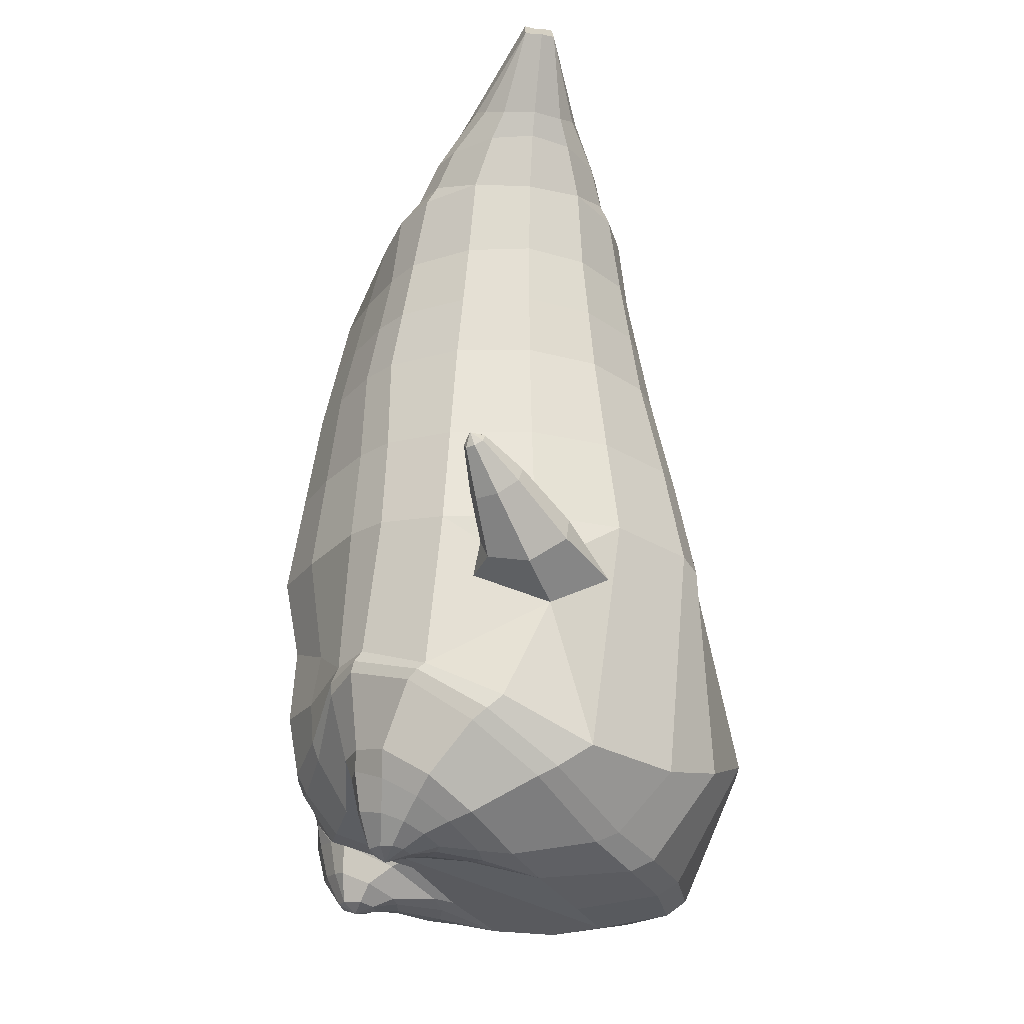
<metadata>
{"format":"obj","ext":"obj","renderer":"f3d","projection":"perspective","resolution":1024,"background":"white","views":[{"elev":-24.6,"azim":78.2,"up":"+Y"}]}
</metadata>
<code>
o korok
v 0 -0.7372 0.3345
v 0 0.6233 0.2958
v -0.2329 -0.6473 0.3495
v -0.2624 0.6284 0.2488
v -0.3023 -0.6452 0.3369
v -0.3536 0.6834 0.1959
v -0.39 -0.6688 0.2952
v -0.4419 0.6735 0.103
v -0.4275 -0.7287 0.2058
v -0.48 0.6635 0.000905
v -0.395 -0.791 0.1123
v -0.4419 0.6736 -0.1012
v -0.3023 -0.8459 0.007888
v -0.3536 0.6836 -0.194
v -0.2329 -0.8741 -0.06271
v -0.2624 0.6287 -0.247
v -0 -0.9137 -0.2486
v -0 0.6237 -0.294
v 0 0.5089 0.3436
v -0.2452 0.5089 0.2804
v -0.3246 0.509 0.2432
v -0.4157 0.509 0.132
v -0.45 0.5091 0.000807
v -0.4157 0.5092 -0.1304
v -0.3246 0.5093 -0.2416
v -0.2452 0.5093 -0.2787
v -0 0.5093 -0.342
v 0 0.2497 0.4006
v -0.2452 0.2497 0.3309
v -0.3182 0.2497 0.287
v -0.4157 0.2498 0.1556
v -0.45 0.2499 0.000643
v -0.4157 0.25 -0.1543
v -0.3182 0.2501 -0.2857
v -0.2452 0.2501 -0.3296
v -0 0.2502 -0.4044
v 0 -0.168 0.4654
v -0.2724 -0.1493 0.3583
v -0.3536 -0.1512 0.3047
v -0.4959 -0.1686 0.000634
v -0.3536 -0.1734 -0.364
v -0.2724 -0.1735 -0.4155
v -0 -0.168 -0.4952
v -0.1631 -0.688 0.3008
v -0.09482 -0.7593 0.1699
v -0.1631 -0.832 0.04688
v 0 -0.4848 0.446
v -0.2724 -0.4585 0.3757
v -0.3536 -0.4479 0.3375
v -0.5225 -0.5827 0.07297
v -0.3986 -0.6808 -0.3063
v -0.3147 -0.6502 -0.4265
v -0 -0.555 -0.5729
v 0 -0.6518 0.4024
v -0.2588 -0.5155 0.3872
v -0.3359 -0.4897 0.3576
v -0.4488 -0.5375 0.2554
v -0.4945 -0.6303 0.1305
v -0.4666 -0.7296 -0.009716
v -0.3359 -0.8202 -0.1607
v -0.2588 -0.8566 -0.2525
v -0 -0.8782 -0.4012
v 0 -0.6081 0.4243
v -0.2656 -0.4891 0.3888
v -0.3447 -0.4672 0.3525
v -0.4604 -0.5176 0.2388
v -0.5122 -0.609 0.1042
v -0.4824 -0.7115 -0.04696
v -0.3447 -0.8003 -0.2062
v -0.2656 -0.832 -0.3014
v -0 -0.8454 -0.4447
v -0.278 -0.7691 0.3226
v -0.3183 -0.7807 0.2842
v -0.334 -0.8 0.2399
v -0.3183 -0.8198 0.1951
v -0.278 -0.8325 0.1556
v -0.1725 -0.8278 0.18
v -0.1725 -0.7755 0.2961
v -0.1548 -0.8006 0.2387
v -0.2705 -0.8352 0.2768
v -0.2814 -0.8375 0.2538
v -0.2705 -0.84 0.2293
v -0.2392 -0.8416 0.2096
v -0.1767 -0.8378 0.2535
v -0.2977 -0.69 0.3375
v -0.2977 -0.842 0.07882
v -0.3605 -0.8036 0.1517
v -0.3844 -0.7613 0.222
v -0.1631 -0.825 0.09019
v -0.3605 -0.7208 0.2895
v -0.1631 -0.7128 0.2956
v -0.1214 -0.7686 0.1924
v -0.201 -0.77 0.3093
v -0.2486 -0.7661 0.3214
v -0.201 -0.8326 0.1681
v -0.2486 -0.8354 0.1575
v -0.2017 -0.8335 0.2865
v -0.2299 -0.8323 0.2945
v -0.2156 -0.8551 0.2586
v -0.2017 -0.8409 0.2212
v -0.2511 -0.6927 0.3376
v -0.2037 -0.6969 0.3205
v -0.2037 -0.8395 0.06497
v -0.2511 -0.8485 0.06074
v -0.1165 -0.7215 0.3288
v -0.1362 0.6083 0.2816
v -0.1226 0.5089 0.317
v -0.1226 0.2497 0.3733
v -0.1362 -0.1679 0.4268
v -0.1362 -0.496 0.4151
v -0.1294 -0.6161 0.3947
v -0.1328 -0.58 0.4084
v -0.1165 -0.9052 -0.1711
v -0.1362 0.6087 -0.2798
v -0.1226 0.5093 -0.3154
v -0.1226 0.2502 -0.372
v -0.1362 -0.1706 -0.4595
v -0.1573 -0.5805 -0.5315
v -0.1294 -0.8701 -0.3457
v -0.1328 -0.8394 -0.3915
v -0.527 -0.3765 -0.02367
v -0.6237 -0.3309 0.04047
v -0.5485 -0.1671 0.04694
v -0.6328 -0.2798 -0.03459
v -0.6173 -0.2315 -0.04354
v -0.5563 -0.2673 0.1284
v -0.5794 -0.3102 0.1173
v -0.7054 -0.1932 0.08015
v -0.6864 -0.1585 0.06709
v -0.6946 -0.2221 0.1208
v -0.6261 -0.1367 0.1114
v -0.6298 -0.1934 0.1642
v -0.66 -0.221 0.1579
v -0.739 -0.1288 0.1594
v -0.7296 -0.1129 0.1537
v -0.7329 -0.1382 0.1754
v -0.7041 -0.1029 0.171
v -0.7064 -0.127 0.1925
v -0.7205 -0.14 0.1904
v -0.7306 -0.1093 0.1845
v -0.589 -0.1894 -0.01776
v -0.6571 -0.1409 0.0819
v -0.7108 -0.1001 0.161
v -0.4726 -0.2323 0.103
v -0.5423 -0.2173 0.1092
v -0.6201 -0.1642 0.1457
v -0.698 -0.1078 0.1823
v -0.4947 -0.3178 0.1307
v -0.1362 -0.3855 0.3977
v 0 -0.331 0.4356
v -0.4641 -0.5051 0.2229
v -0.4557 -0.1716 0.1899
v -0.5304 -0.3184 -0.1471
v -0.491 -0.2252 -0.104
v -0.4637 -0.1668 -0.1907
v -0.5087 -0.6711 -0.1134
v 0.2329 -0.6473 0.3495
v 0.2474 0.6659 0.2619
v 0.3023 -0.6452 0.3369
v 0.3386 0.6734 0.2159
v 0.39 -0.6688 0.2952
v 0.4293 0.676 0.1203
v 0.4275 -0.7287 0.2058
v 0.4614 0.666 0.000906
v 0.395 -0.791 0.1123
v 0.3023 -0.8459 0.007887
v 0.3386 0.6737 -0.214
v 0.2329 -0.8741 -0.06271
v 0.2474 0.6662 -0.2601
v 0.2452 0.5089 0.2804
v 0.3246 0.509 0.2432
v 0.4157 0.509 0.132
v 0.45 0.5091 0.000807
v 0.4157 0.5092 -0.1304
v 0.3246 0.5093 -0.2416
v 0.2452 0.5093 -0.2787
v 0.2452 0.2497 0.3309
v 0.3182 0.2497 0.287
v 0.4157 0.2498 0.1556
v 0.45 0.2499 0.000643
v 0.4157 0.25 -0.1543
v 0.3182 0.2501 -0.2857
v 0.2452 0.2501 -0.3296
v 0.2724 -0.1493 0.3583
v 0.3536 -0.1512 0.3047
v 0.4959 -0.1686 0.000633
v 0.3536 -0.1734 -0.364
v 0.2724 -0.1735 -0.4155
v 0.1631 -0.688 0.3008
v 0.09482 -0.7593 0.1699
v 0.1631 -0.832 0.04688
v 0.2724 -0.4585 0.3757
v 0.3536 -0.4479 0.3375
v 0.5225 -0.5827 0.07297
v 0.3986 -0.6808 -0.3063
v 0.3147 -0.6502 -0.4265
v 0.2588 -0.5155 0.3872
v 0.3359 -0.4897 0.3576
v 0.4488 -0.5375 0.2554
v 0.4945 -0.6303 0.1305
v 0.4666 -0.7296 -0.009716
v 0.3359 -0.8202 -0.1607
v 0.2588 -0.8566 -0.2525
v 0.2656 -0.4891 0.3888
v 0.3447 -0.4672 0.3525
v 0.4604 -0.5176 0.2388
v 0.5122 -0.609 0.1042
v 0.4824 -0.7115 -0.04697
v 0.3447 -0.8003 -0.2062
v 0.2656 -0.832 -0.3014
v 0.278 -0.7691 0.3226
v 0.3183 -0.7807 0.2842
v 0.334 -0.8 0.2399
v 0.3183 -0.8198 0.1951
v 0.278 -0.8325 0.1556
v 0.1725 -0.8278 0.18
v 0.1725 -0.7755 0.2961
v 0.1548 -0.8006 0.2387
v 0.2705 -0.8352 0.2768
v 0.2814 -0.8375 0.2538
v 0.2705 -0.84 0.2293
v 0.2392 -0.8416 0.2096
v 0.1767 -0.8378 0.2535
v 0.2977 -0.69 0.3375
v 0.2977 -0.842 0.07882
v 0.3605 -0.8036 0.1517
v 0.3844 -0.7613 0.222
v 0.1631 -0.825 0.09019
v 0.3605 -0.7208 0.2895
v 0.1631 -0.7128 0.2956
v 0.1214 -0.7686 0.1924
v 0.201 -0.77 0.3093
v 0.2486 -0.7661 0.3214
v 0.201 -0.8326 0.1681
v 0.2486 -0.8354 0.1575
v 0.2017 -0.8335 0.2865
v 0.2299 -0.8323 0.2945
v 0.2156 -0.8551 0.2586
v 0.2017 -0.8409 0.2212
v 0.2511 -0.6927 0.3376
v 0.2037 -0.6969 0.3205
v 0.2037 -0.8395 0.06497
v 0.2511 -0.8485 0.06074
v 0.1165 -0.7215 0.3288
v 0.1362 0.6533 0.2816
v 0.1226 0.5089 0.317
v 0.1226 0.2497 0.3733
v 0.1362 -0.1679 0.4268
v 0.1362 -0.496 0.4151
v 0.1294 -0.6161 0.3947
v 0.1328 -0.58 0.4084
v 0.1165 -0.9052 -0.1711
v 0.1362 0.6537 -0.2798
v 0.1226 0.5093 -0.3154
v 0.1226 0.2502 -0.372
v 0.1362 -0.1706 -0.4595
v 0.1573 -0.5805 -0.5315
v 0.1294 -0.8701 -0.3457
v 0.1328 -0.8394 -0.3915
v 0.527 -0.3765 -0.02367
v 0.6237 -0.3309 0.04047
v 0.5485 -0.1671 0.04694
v 0.6328 -0.2798 -0.03459
v 0.6173 -0.2315 -0.04354
v 0.5563 -0.2673 0.1284
v 0.5794 -0.3102 0.1173
v 0.7054 -0.1932 0.08015
v 0.6864 -0.1585 0.06709
v 0.6946 -0.2221 0.1208
v 0.6261 -0.1367 0.1114
v 0.6298 -0.1934 0.1642
v 0.66 -0.221 0.1579
v 0.739 -0.1288 0.1594
v 0.7296 -0.1129 0.1537
v 0.7329 -0.1382 0.1754
v 0.7041 -0.1029 0.171
v 0.7064 -0.127 0.1925
v 0.7205 -0.14 0.1904
v 0.7306 -0.1093 0.1845
v 0.589 -0.1894 -0.01776
v 0.6571 -0.1409 0.08189
v 0.7108 -0.1001 0.161
v 0.4726 -0.2323 0.103
v 0.5423 -0.2173 0.1092
v 0.6201 -0.1642 0.1457
v 0.698 -0.1078 0.1823
v 0.4947 -0.3178 0.1307
v 0.1362 -0.3855 0.3977
v 0.4641 -0.5051 0.2229
v 0.4557 -0.1716 0.1899
v 0.5304 -0.3184 -0.1471
v 0.491 -0.2252 -0.104
v 0.4637 -0.1668 -0.1907
v 0.5087 -0.6711 -0.1134
v -0.2036 0.6836 -0.1122
v -0.1386 0.6835 0.000918
v -0.2036 0.6835 0.1141
v 0.05122 0.6834 0.1979
v -0.01378 0.6835 0.09941
v -0.06378 0.6835 0.000918
v -0.01378 0.6836 -0.09757
v 0.05122 0.6836 -0.1961
v -0.4619 0.7235 0.08462
v -0.3736 0.7334 0.154
v -0.495 0.7135 0.000937
v -0.4619 0.7236 -0.08274
v -0.3736 0.7336 -0.1522
v -0.2986 0.7335 0.0875
v -0.2986 0.7336 -0.0856
v -0.2586 0.7335 0.000949
v -0.4932 0.7705 0.06049
v -0.4067 0.7857 0.111
v -0.5236 0.7651 0.000969
v -0.4932 0.7705 -0.05854
v -0.4067 0.7858 -0.109
v -0.3469 0.7963 0.05597
v -0.3469 0.7963 -0.054
v -0.315 0.8019 0.000992
v 0.3861 0.7834 0.1639
v 0.3277 0.7834 0.1889
v 0.4642 0.7835 0.08915
v 0.4916 0.7835 0.000981
v 0.4642 0.7836 -0.08719
v 0.3861 0.7836 -0.1619
v 0.3277 0.7836 -0.1869
v 0.2591 0.7836 -0.1905
v 0.2591 0.7834 0.1925
v 0.2015 0.7836 -0.1408
v 0.2015 0.7834 0.1428
v 0.1727 0.7835 0.0719
v 0.1547 0.7835 0.000981
v 0.1727 0.7836 -0.06993
v 0.4556 0.8598 0.1029
v 0.4225 0.8752 0.1185
v 0.4898 0.8392 0.06714
v 0.5153 0.832 0.001011
v 0.4898 0.8393 -0.06511
v 0.4556 0.86 -0.1008
v 0.4225 0.8754 -0.1164
v 0.3751 0.8975 -0.1186
v 0.3751 0.8974 0.1207
v 0.3425 0.9127 -0.08758
v 0.3425 0.9126 0.08971
v 0.5729 1.004 0.03424
v 0.5949 0.9899 0.001111
v 0.5729 1.004 -0.032
v 0.5572 1.035 0.03179
v 0.5409 1.044 0.001145
v 0.5572 1.035 -0.02951
v -0.3636 0.7086 -0.1827
v -0.2586 0.7086 -0.1009
v -0.2586 0.7085 0.1028
v -0.3636 0.7084 0.1846
v -0.4519 0.6985 0.09614
v -0.488 0.6885 0.000921
v -0.1986 0.7085 0.000933
v -0.4519 0.6986 -0.09429
v 0.1102 0.7084 0.1559
v 0.07219 0.7085 0.08514
v 0.3477 0.7084 0.1944
v 0.1872 0.7087 -0.2199
v 0.2716 0.7087 -0.2222
v 0.04844 0.7085 0.000933
v 0.07219 0.7086 -0.08328
v 0.3477 0.7086 -0.1925
v 0.4293 0.6761 -0.1185
v 0.1102 0.7086 -0.154
v 0.2716 0.7084 0.2241
v 0.1872 0.7084 0.2217
v -0.5217 0.8134 0.0379
v -0.4866 0.8485 0.05277
v -0.5379 0.7972 0.00099
v -0.5217 0.8135 -0.0359
v -0.4866 0.8486 -0.05073
v -0.4534 0.8817 0.03668
v -0.4534 0.8818 -0.0346
v -0.4413 0.8938 0.001051
v -0.5398 0.8276 0.03791
v -0.5223 0.8626 0.05278
v -0.5479 0.8114 0.000998
v -0.5398 0.8276 -0.03589
v -0.5223 0.8627 -0.05072
v -0.5057 0.8959 0.03669
v -0.5057 0.8959 -0.03459
v -0.4996 0.908 0.00106
v 0.3261 0.9203 -0.04321
v 0.2685 1.002 0.03654
v 0.2685 1.002 -0.0343
v 0.3515 0.9628 -0.01299
v 0.3515 0.9628 0.01518
v 0.291 1.018 0.01389
v 0.291 1.018 -0.01163
v 0.2389 0.9824 -0.01019
v 0.2389 0.9824 0.0124
v 0.4349 0.9901 0.001111
v 0.2769 0.8896 0.01324
v 0.2769 0.8896 -0.01114
v 0.3261 0.9202 0.04532
v 0.297 0.9616 -0.03875
v 0.321 0.9898 0.01463
v 0.321 0.9898 -0.0124
v 0.2969 0.9616 0.04093
v 0.2582 0.9367 -0.01076
v 0.2582 0.9367 0.01292
v 0 0.04085 0.433
v -0.2588 0.04853 0.3413
v -0.3359 0.04773 0.2925
v -0.469 0.03924 0.000416
v -0.3359 0.03786 -0.3282
v -0.2588 0.03802 -0.3752
v -0 0.04109 -0.45
v -0.1294 0.04087 0.4
v -0.1294 0.03964 -0.4169
v -0.4334 0.03837 0.1727
v -0.4371 0.04066 -0.1727
v 0.2588 0.04853 0.3413
v 0.3359 0.04773 0.2925
v 0.469 0.03924 0.000416
v 0.3359 0.03786 -0.3282
v 0.2588 0.03802 -0.3752
v 0.1294 0.04087 0.4
v 0.1294 0.03964 -0.4169
v 0.4334 0.03837 0.1727
v 0.4371 0.04066 -0.1727
v 0 0.3793 0.3721
v -0.2452 0.3793 0.3056
v -0.3214 0.3794 0.2651
v -0.4157 0.3794 0.1438
v -0.45 0.3795 0.000725
v -0.4157 0.3796 -0.1424
v -0.3214 0.3797 -0.2637
v -0.2452 0.3797 -0.3042
v -0 0.3798 -0.3732
v -0.1226 0.3793 0.3451
v -0.1226 0.3797 -0.3437
v 0.2452 0.3793 0.3056
v 0.3214 0.3794 0.2651
v 0.4157 0.3794 0.1438
v 0.45 0.3795 0.000725
v 0.4157 0.3796 -0.1424
v 0.3214 0.3797 -0.2637
v 0.2452 0.3797 -0.3042
v 0.1226 0.3793 0.3451
v 0.1226 0.3797 -0.3437
f 107 106 4 20
f 20 4 6 21
f 21 6 8 22
f 22 8 10 23
f 23 10 12 24
f 24 12 14 25
f 25 14 16 26
f 115 114 18 27
f 435 115 27 433
f 431 25 26 432
f 430 24 25 431
f 429 23 24 430
f 428 22 23 429
f 427 21 22 428
f 426 20 21 427
f 434 107 20 426
f 412 108 29 406
f 406 29 30 407
f 407 30 31 414
f 414 31 32 408
f 408 32 33 415
f 415 33 34 409
f 409 34 35 410
f 413 116 36 411
f 118 117 43 53
f 51 41 42 52
f 156 155 41 51
f 40 144 152
f 48 38 39 49
f 110 149 48
f 76 96 83
f 112 110 48 64
f 64 48 49 65
f 65 49 151 66
f 66 151 50 67
f 67 50 156 68
f 68 156 51 69
f 69 51 52 70
f 120 118 53 71
f 113 119 62 17
f 13 60 61 15
f 11 59 60 13
f 9 58 59 11
f 7 57 58 9
f 5 56 57 7
f 3 55 56 5
f 105 111 55 3
f 119 120 71 62
f 60 69 70 61
f 59 68 69 60
f 58 67 68 59
f 57 66 67 58
f 56 65 66 57
f 55 64 65 56
f 111 112 64 55
f 72 73 80 98
f 95 77 100
f 88 87 75 74
f 85 90 73 72
f 78 93 97
f 92 91 78 79
f 87 86 76 75
f 89 92 79 77
f 90 88 74 73
f 100 84 99
f 94 72 98
f 73 74 81 80
f 103 89 77 95
f 74 75 82 81
f 101 85 72 94
f 75 76 83 82
f 79 78 97 84
f 86 104 96 76
f 77 79 84 100
f 91 102 93 78
f 3 5 85 101
f 98 80 99
f 80 81 99
f 81 82 99
f 82 83 99
f 84 97 99
f 17 1 105 3 44 45 46 15 113
f 7 9 88 90
f 46 45 92 89
f 11 13 86 87
f 45 44 91 92
f 13 15 104 86
f 5 7 90 85
f 9 11 87 88
f 15 46 89 103
f 44 3 102 91
f 97 98 99
f 83 100 99
f 101 102 3
f 103 104 15
f 103 95 96 104
f 83 96 95 100
f 94 98 97 93
f 93 102 101 94
f 54 63 112 111
f 1 54 111 105
f 63 47 110 112
f 47 150 149 110
f 405 28 108 412
f 425 19 107 434
f 19 2 106 107
f 61 70 120 119
f 15 61 119 113
f 70 52 118 120
f 52 42 117 118
f 410 35 116 413
f 432 26 115 435
f 26 16 114 115
f 154 153 125 141
f 121 148 127 122
f 144 40 123 145
f 124 125 153
f 126 127 148
f 122 127 133 130
f 146 131 137 147
f 141 125 129 142
f 125 124 128 129
f 145 123 131 146
f 127 126 132 133
f 124 122 130 128
f 137 143 135 140
f 133 132 138 139
f 128 130 136 134
f 130 133 139 136
f 142 129 135 143
f 129 128 134 135
f 135 134 140
f 138 147 137 140
f 139 138 140
f 134 136 140
f 136 139 140
f 131 142 143 137
f 123 141 142 131
f 40 154 141 123
f 126 145 146 132
f 132 146 147 138
f 151 121 50
f 40 155 154
f 153 121 122 124
f 148 144 145 126
f 48 149 109 38
f 149 150 37 109
f 151 152 144 148 121
f 49 39 152 151
f 121 153 154 155 156
f 50 121 156
f 246 170 158 245
f 170 171 160 158
f 171 172 162 160
f 172 173 164 162
f 173 174 366 164
f 174 175 167 366
f 175 176 169 167
f 254 27 18 253
f 444 433 27 254
f 441 442 176 175
f 440 441 175 174
f 439 440 174 173
f 438 439 173 172
f 437 438 172 171
f 436 437 171 170
f 443 436 170 246
f 421 416 177 247
f 416 417 178 177
f 417 423 179 178
f 423 418 180 179
f 418 424 181 180
f 424 419 182 181
f 419 420 183 182
f 422 411 36 255
f 257 53 43 256
f 195 196 188 187
f 294 195 187 293
f 186 290 283
f 192 193 185 184
f 249 192 288
f 215 222 235
f 251 204 192 249
f 204 205 193 192
f 205 206 289 193
f 206 207 194 289
f 207 208 294 194
f 208 209 195 294
f 209 210 196 195
f 259 71 53 257
f 252 17 62 258
f 166 168 203 202
f 165 166 202 201
f 163 165 201 200
f 161 163 200 199
f 159 161 199 198
f 157 159 198 197
f 244 157 197 250
f 258 62 71 259
f 202 203 210 209
f 201 202 209 208
f 200 201 208 207
f 199 200 207 206
f 198 199 206 205
f 197 198 205 204
f 250 197 204 251
f 211 237 219 212
f 234 239 216
f 227 213 214 226
f 224 211 212 229
f 217 236 232
f 231 218 217 230
f 226 214 215 225
f 228 216 218 231
f 229 212 213 227
f 239 238 223
f 233 237 211
f 212 219 220 213
f 242 234 216 228
f 213 220 221 214
f 240 233 211 224
f 214 221 222 215
f 218 223 236 217
f 225 215 235 243
f 216 239 223 218
f 230 217 232 241
f 157 240 224 159
f 237 238 219
f 219 238 220
f 220 238 221
f 221 238 222
f 223 238 236
f 17 252 168 191 190 189 157 244 1
f 161 229 227 163
f 191 228 231 190
f 165 226 225 166
f 190 231 230 189
f 166 225 243 168
f 159 224 229 161
f 163 227 226 165
f 168 242 228 191
f 189 230 241 157
f 236 238 237
f 222 238 239
f 240 157 241
f 242 168 243
f 242 243 235 234
f 222 239 234 235
f 233 232 236 237
f 232 233 240 241
f 54 250 251 63
f 1 244 250 54
f 63 251 249 47
f 47 249 288 150
f 405 421 247 28
f 425 443 246 19
f 19 246 245 2
f 203 258 259 210
f 168 252 258 203
f 210 259 257 196
f 196 257 256 188
f 420 422 255 183
f 442 444 254 176
f 176 254 253 169
f 292 280 264 291
f 260 261 266 287
f 283 284 262 186
f 263 291 264
f 265 287 266
f 261 269 272 266
f 285 286 276 270
f 280 281 268 264
f 264 268 267 263
f 284 285 270 262
f 266 272 271 265
f 263 267 269 261
f 276 279 274 282
f 272 278 277 271
f 267 273 275 269
f 269 275 278 272
f 281 282 274 268
f 268 274 273 267
f 274 279 273
f 277 279 276 286
f 278 279 277
f 273 279 275
f 275 279 278
f 270 276 282 281
f 262 270 281 280
f 186 262 280 292
f 265 271 285 284
f 271 277 286 285
f 289 194 260
f 186 292 293
f 291 263 261 260
f 287 265 284 283
f 192 184 248 288
f 288 248 37 150
f 289 260 287 283 290
f 193 289 290 185
f 260 294 293 292 291
f 194 294 260
f 302 18 114
f 351 350 307 309
f 359 358 329 330
f 308 310 318 316
f 353 352 308 304
f 355 354 303 305
f 356 351 309 310
f 357 355 305 306
f 354 353 304 303
f 352 356 310 308
f 350 357 306 307
f 314 313 372 373
f 309 307 315 317
f 307 306 314 315
f 305 303 311 313
f 310 309 317 318
f 304 308 316 312
f 306 305 313 314
f 303 304 312 311
f 328 332 386 342
f 360 162 321 319
f 362 361 326 325
f 363 359 330 331
f 364 363 331 332
f 366 365 324 323
f 361 367 328 326
f 367 364 332 328
f 369 368 320 327
f 162 164 322 321
f 368 360 319 320
f 365 362 325 324
f 358 369 327 329
f 164 366 323 322
f 398 343 347
f 325 326 340 339
f 327 320 334 341
f 320 319 333 334
f 326 328 342 340
f 319 321 335 333
f 329 327 341 343
f 321 322 336 335
f 330 329 343 398
f 322 323 337 336
f 323 324 338 337
f 391 392 388 393 394 387
f 324 325 339 338
f 336 337 346 345
f 404 402 387 394
f 337 338 346
f 338 339 346
f 342 386 349
f 339 340 349 346
f 341 334 344 347
f 334 333 344
f 340 342 349
f 333 335 344
f 343 341 347
f 335 336 345 344
f 14 12 357 350
f 297 296 356 352
f 8 6 353 354
f 12 10 355 357
f 296 295 351 356
f 10 8 354 355
f 6 297 352 353
f 295 14 350 351
f 298 245 369 358
f 167 169 362 365
f 158 160 360 368
f 245 158 368 369
f 302 301 364 367
f 253 302 367 361
f 366 167 365
f 301 300 363 364
f 300 299 359 363
f 169 253 361 362
f 160 162 360
f 299 298 358 359
f 376 374 382 384
f 311 312 371 370
f 316 318 377 375
f 317 315 374 376
f 315 314 373 374
f 313 311 370 372
f 318 317 376 377
f 312 316 375 371
f 374 373 381 382
f 372 370 378 380
f 377 376 384 385
f 371 375 383 379
f 373 372 380 381
f 370 371 379 378
f 375 377 385 383
f 379 383 385 384 382 381 380 378
f 401 399 388 392
f 400 390 389 401
f 402 400 391 387
f 403 397 396 404
f 399 403 393 388
f 386 395 348 349
f 398 347 348 395
f 332 331 386
f 389 390 398 395 386
f 396 397 386 331 398
f 331 330 398
f 386 397 403 399
f 393 403 404 394
f 398 390 400 402
f 391 400 401 392
f 389 386 399 401
f 396 398 402 404
f 2 245 298
f 2 298 106
f 298 299 106
f 4 106 297
f 297 6 4
f 296 297 299
f 296 299 300
f 106 299 297
f 296 300 301
f 16 14 295
f 295 296 301
f 302 253 18
f 295 301 114
f 301 302 114
f 114 16 295
f 344 345 346 349 348 347
f 188 256 422 420
f 37 248 421 405
f 256 43 411 422
f 187 188 420 419
f 293 187 419 424
f 186 293 424 418
f 290 186 418 423
f 185 290 423 417
f 184 185 417 416
f 248 184 416 421
f 42 410 413 117
f 37 405 412 109
f 117 413 411 43
f 41 409 410 42
f 155 415 409 41
f 40 408 415 155
f 152 414 408 40
f 39 407 414 152
f 38 406 407 39
f 109 412 406 38
f 183 255 444 442
f 28 247 443 425
f 247 177 436 443
f 177 178 437 436
f 178 179 438 437
f 179 180 439 438
f 180 181 440 439
f 181 182 441 440
f 182 183 442 441
f 255 36 433 444
f 35 432 435 116
f 28 425 434 108
f 108 434 426 29
f 29 426 427 30
f 30 427 428 31
f 31 428 429 32
f 32 429 430 33
f 33 430 431 34
f 34 431 432 35
f 116 435 433 36

</code>
